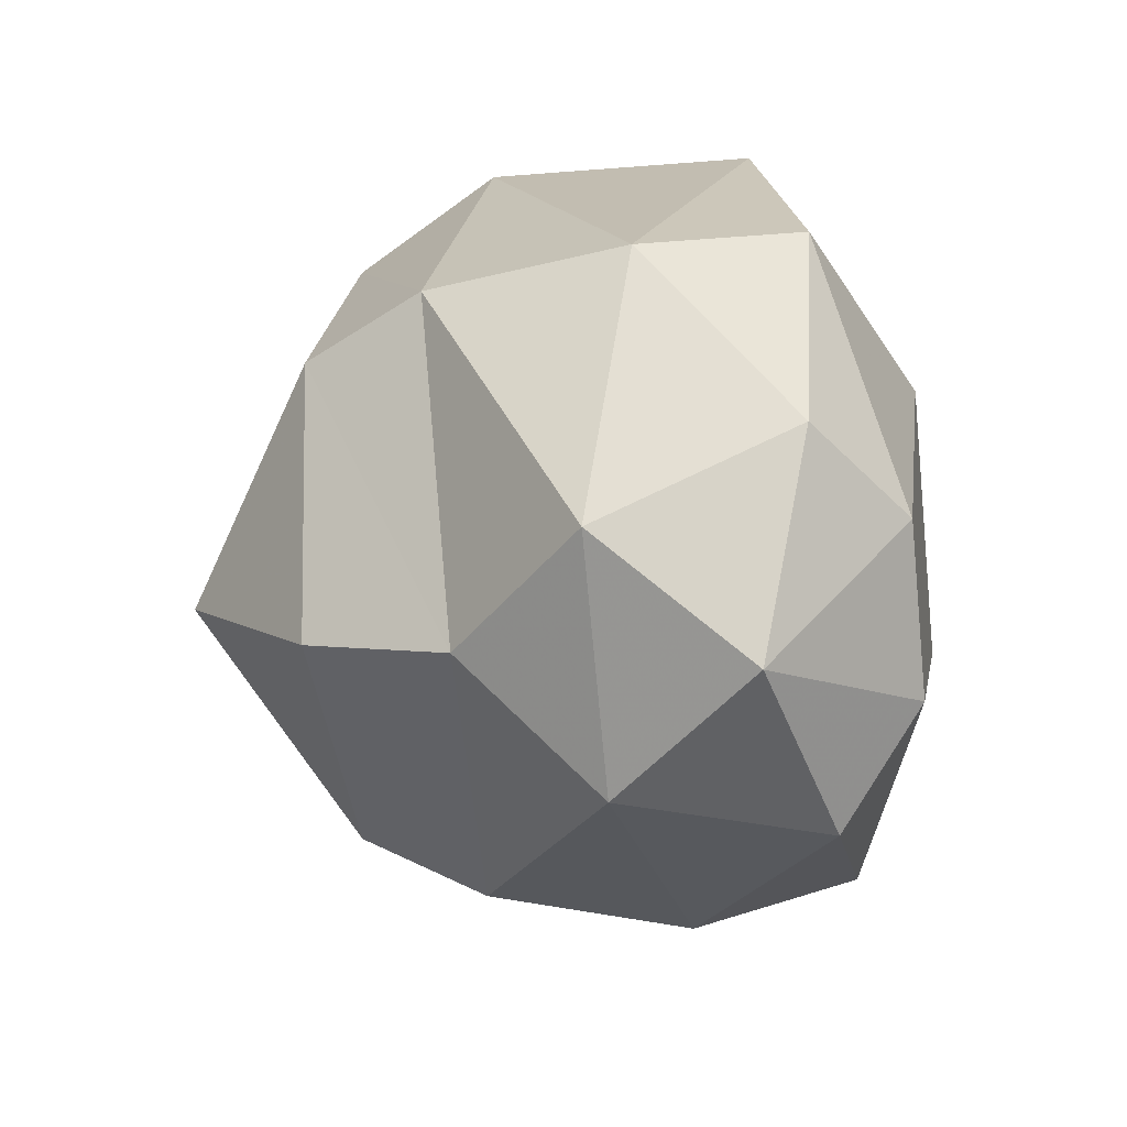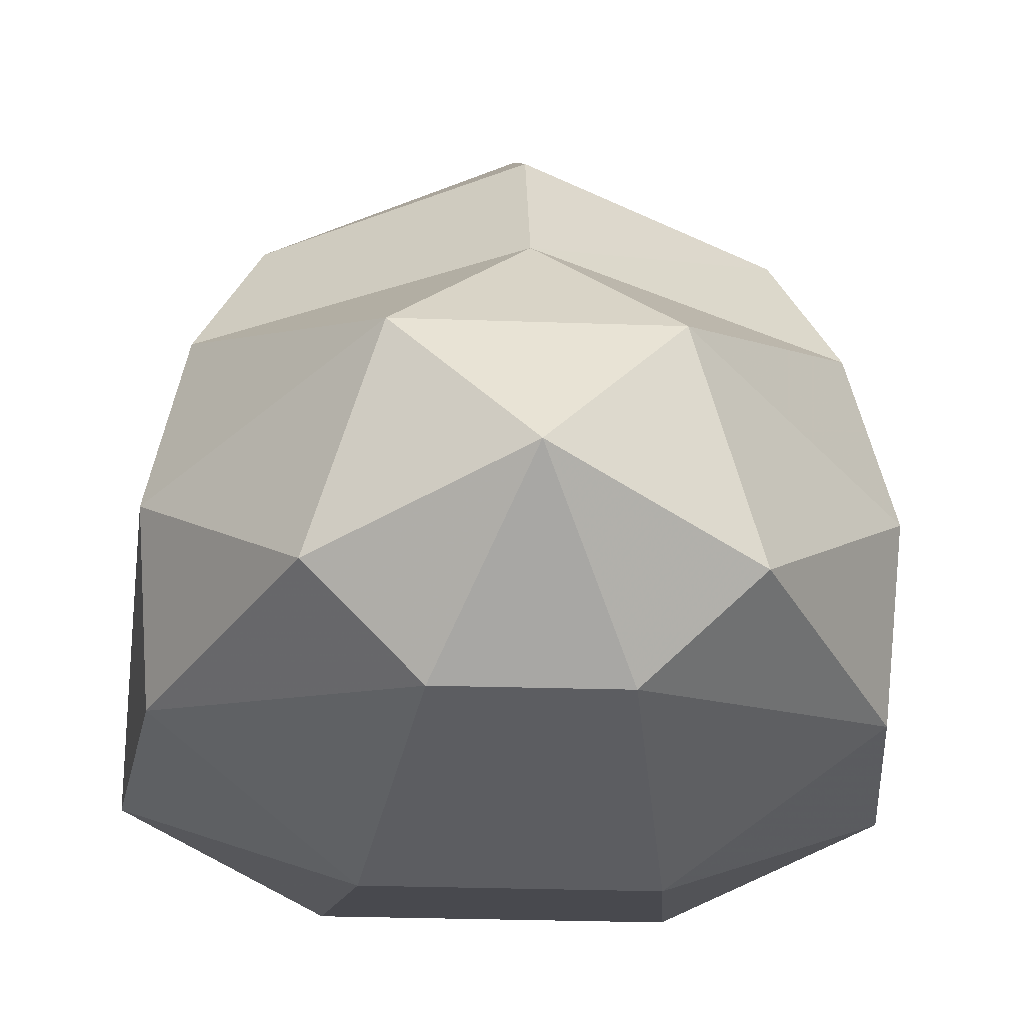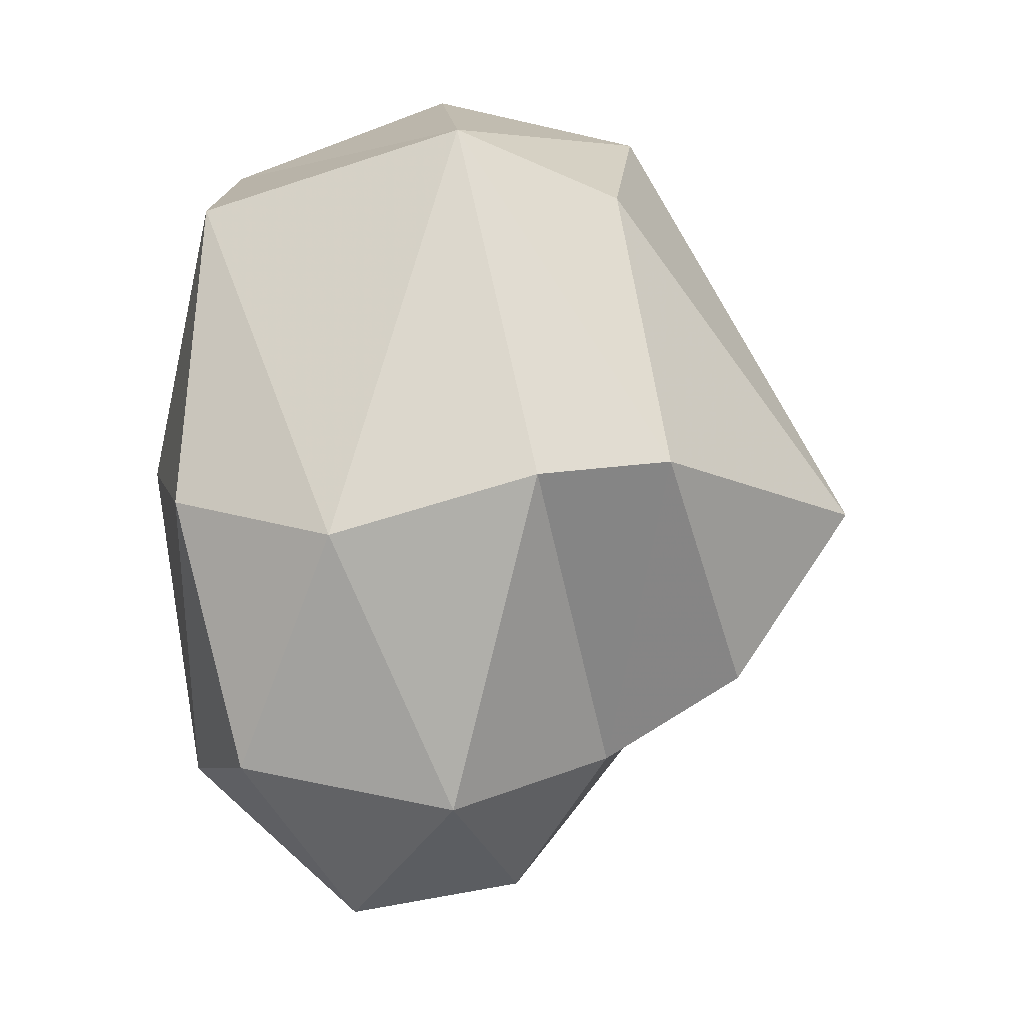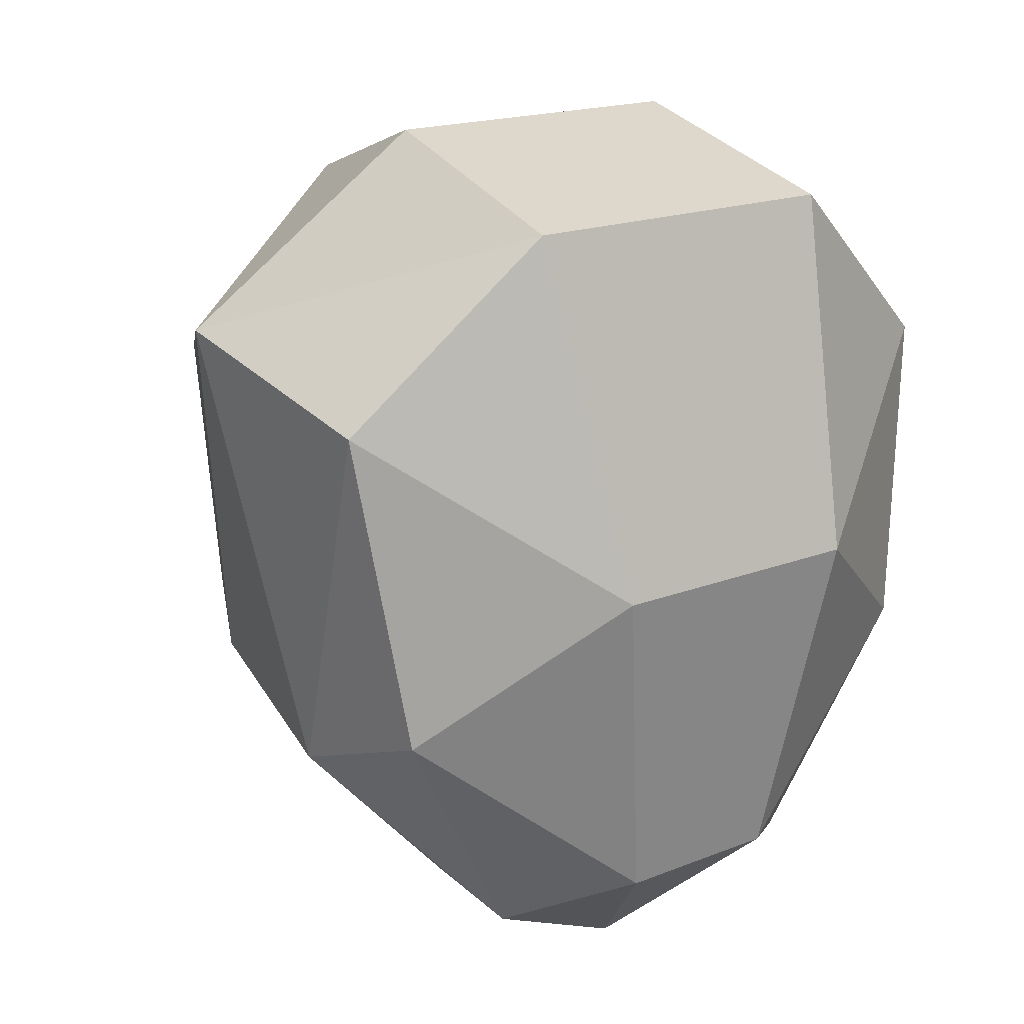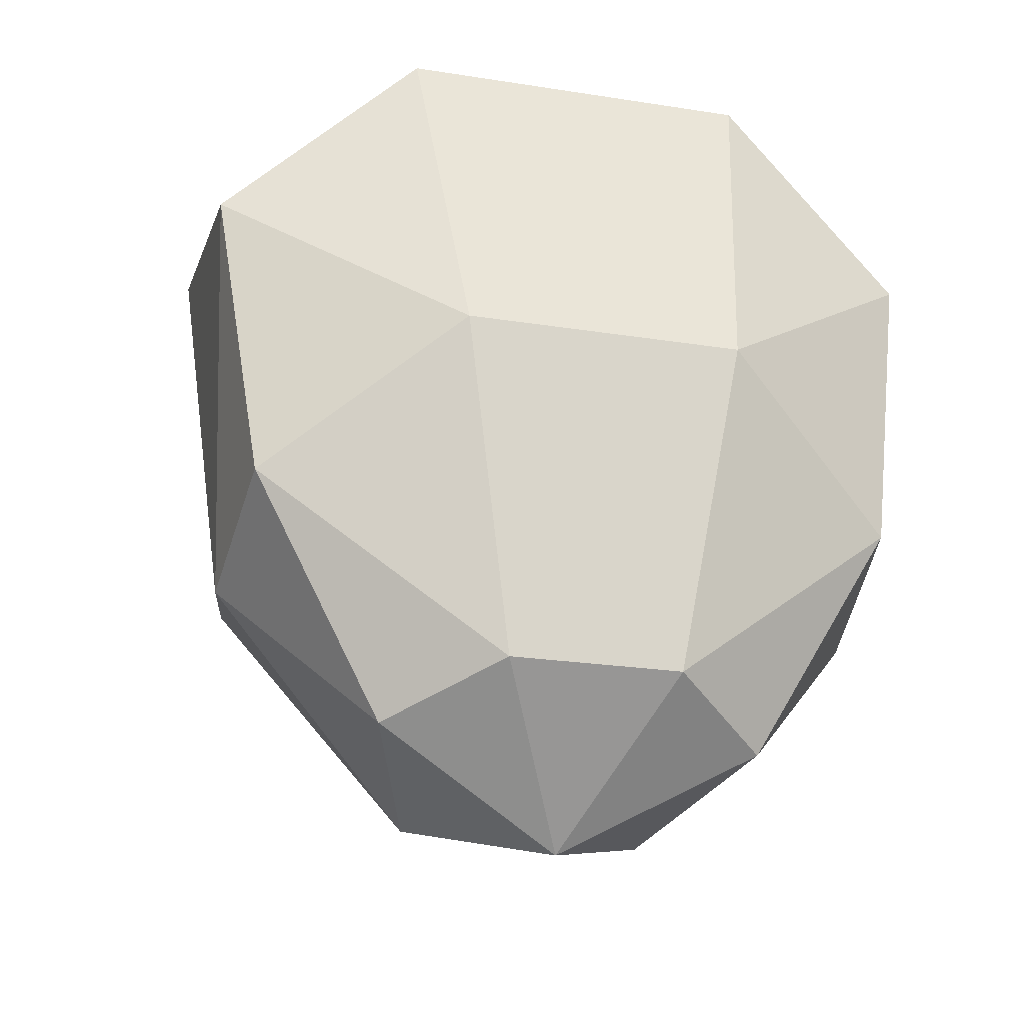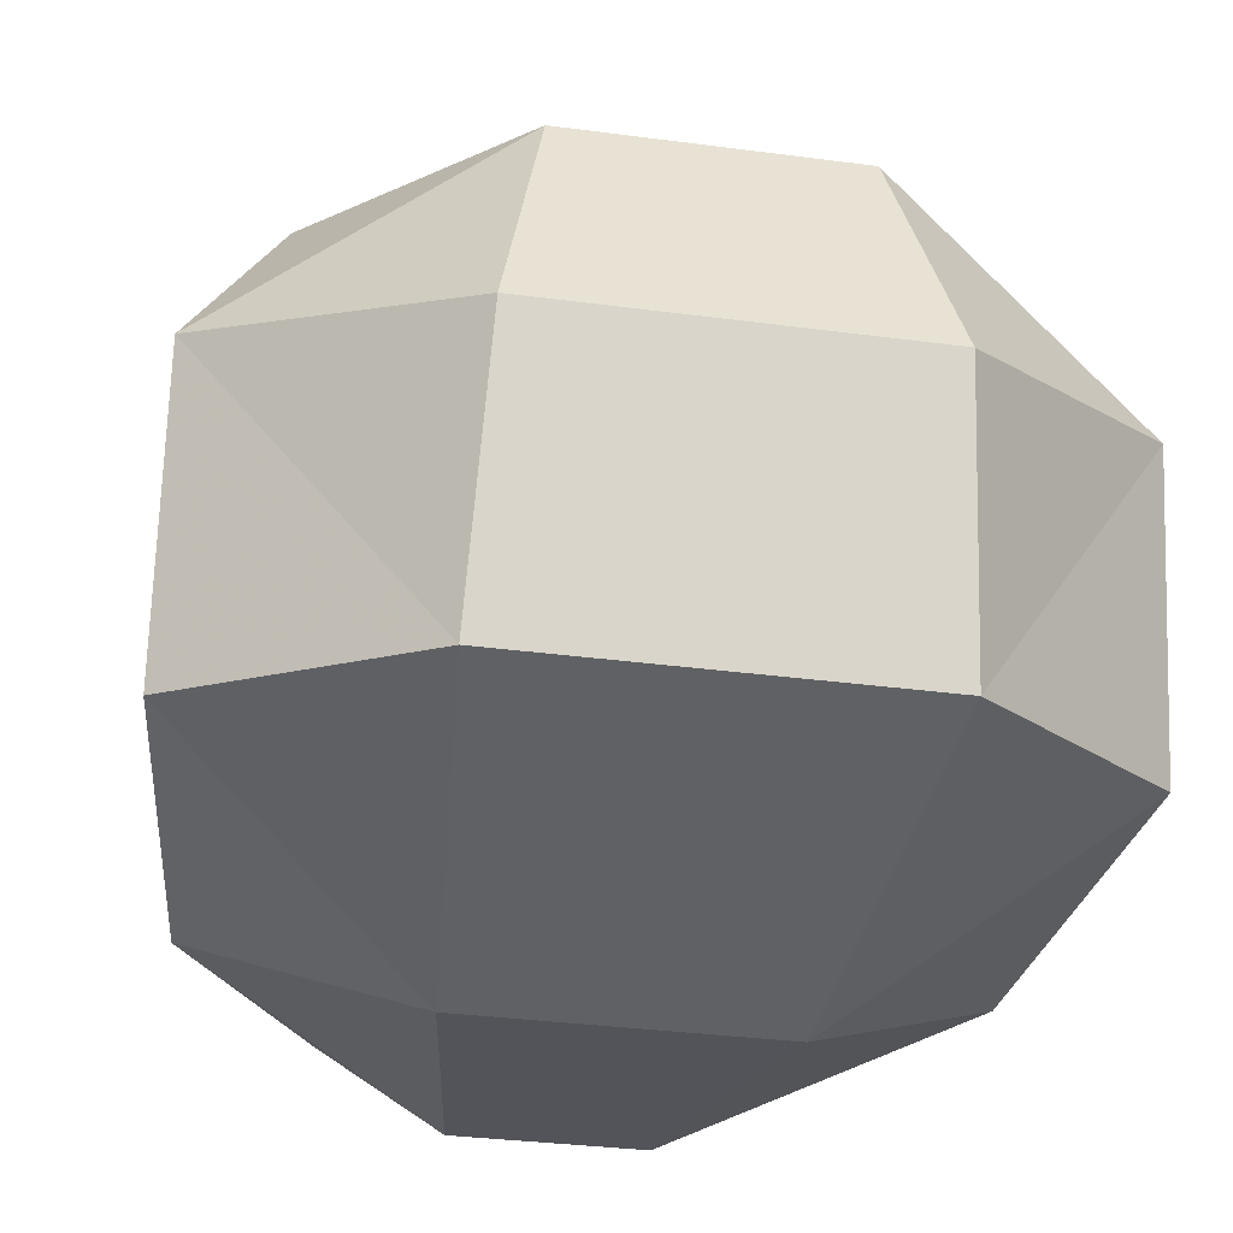
<metadata>
{"format":"obj","ext":"obj","renderer":"f3d","projection":"perspective","resolution":1024,"background":"white","views":[{"elev":-76.3,"azim":-84.5,"up":"+Z"},{"elev":-27.9,"azim":176.9,"up":"+Y"},{"elev":-26.2,"azim":104.7,"up":"+Z"},{"elev":17.9,"azim":-37.6,"up":"+Z"},{"elev":-25.1,"azim":-14.4,"up":"+Z"},{"elev":-32.1,"azim":-10.7,"up":"+Y"}]}
</metadata>
<code>
g Amy-Chao_Belly
v 0 0.9648 -0.8449
v -0.1771 0.6505 -0.5478
v -0.3979 0.8367 -0.6398
v -0.6785 0.7696 -0.1439
v -0.703 1.121 -0.2736
v -0.7724 0.8358 0.5102
v -0.2874 0.5481 0.1445
v -0.2616 1.262 -0.7245
v 0.2616 1.262 -0.7245
v -0.7751 1.403 0.6203
v -0.6365 1.541 -0.1567
v -0.6034 1.712 0.5034
v -0.5072 1.793 -0.09635
v 0.000116 1.535 -0.5411
v -0.2586 1.675 0.879
v -0.345 1.239 1.021
v -5e-06 2.092 -0.01606
v 0.000103 1.832 -0.382
v -0.3657 0.7468 0.8759
v 0.2872 0.548 0.1445
v 0.3448 1.239 1.021
v 0.2584 1.675 0.8791
v 0.3655 0.7467 0.876
v 0.5073 1.793 -0.09625
v 0.1795 0.6502 -0.5459
v 0.6366 1.541 -0.1566
v 0.7031 1.12 -0.2734
v 0.3978 0.8366 -0.6398
v 0.775 1.403 0.6205
v 0.7723 0.8355 0.5104
v 0.6785 0.7694 -0.1438
v 0.6033 1.712 0.5036
f 1 2 3
f 2 4 3
f 5 3 4
f 6 5 4
f 6 4 7
f 2 7 4
f 5 8 3
f 8 1 3
f 8 9 1
f 5 6 10
f 5 10 11
f 11 10 12
f 11 12 13
f 14 11 13
f 10 15 12
f 10 16 15
f 15 17 12
f 17 13 12
f 8 11 14
f 14 13 18
f 6 19 10
f 10 19 16
f 6 7 19
f 7 20 19
f 15 16 21
f 15 21 22
f 17 15 22
f 16 23 21
f 16 19 23
f 24 18 17
f 24 14 18
f 17 18 13
f 7 2 20
f 2 25 20
f 2 1 25
f 14 24 26
f 9 14 26
f 9 26 27
f 9 27 28
f 26 24 29
f 26 29 27
f 30 27 29
f 23 30 29
f 23 29 21
f 30 31 27
f 31 28 27
f 31 25 28
f 31 30 20
f 30 23 20
f 31 20 25
f 1 28 25
f 1 9 28
f 24 32 29
f 19 20 23
f 22 21 29
f 17 22 32
f 24 17 32
f 9 8 14
f 32 22 29
f 8 5 11

</code>
